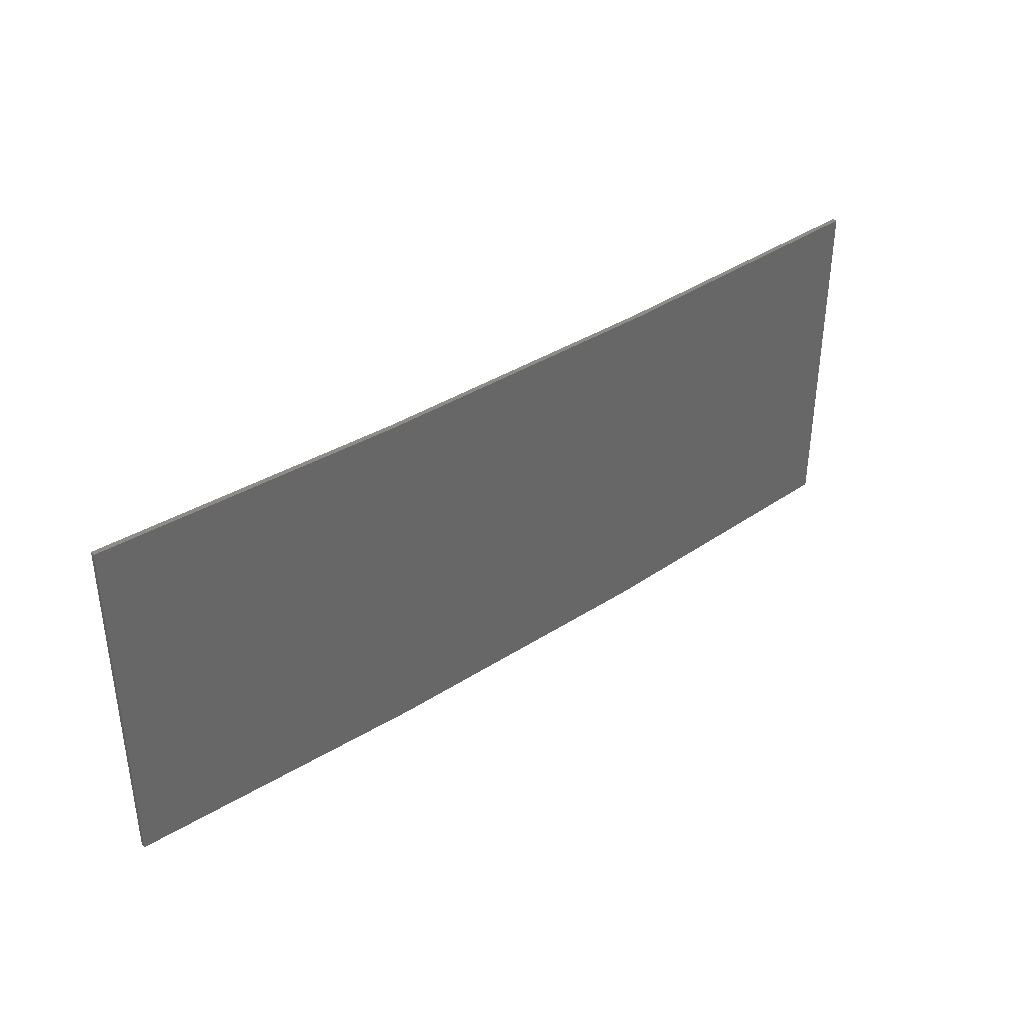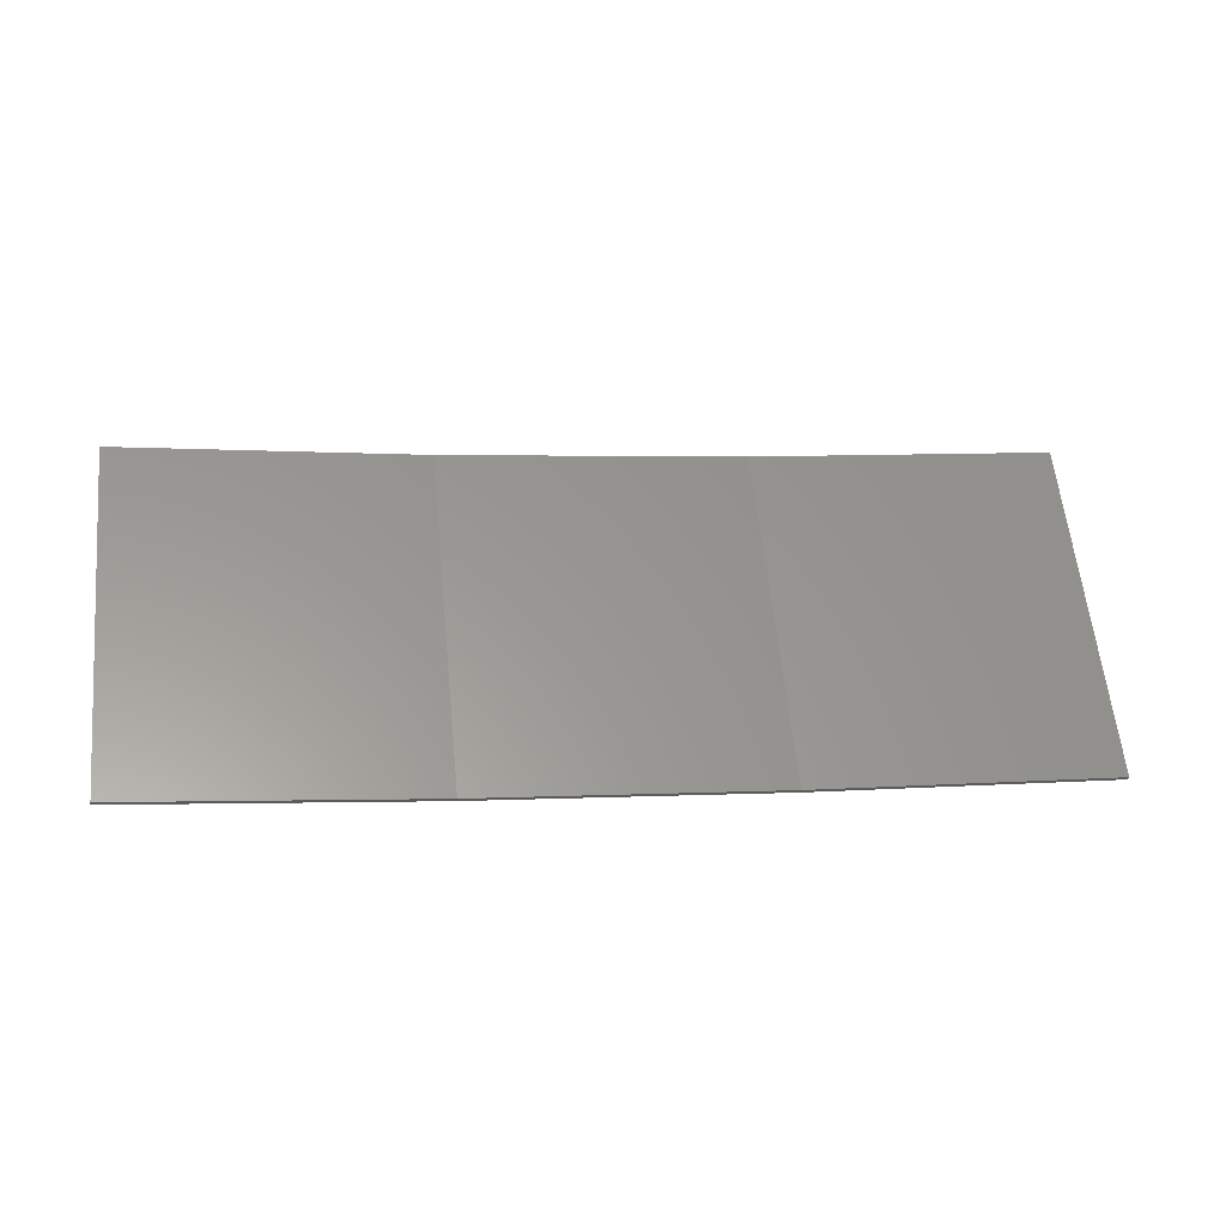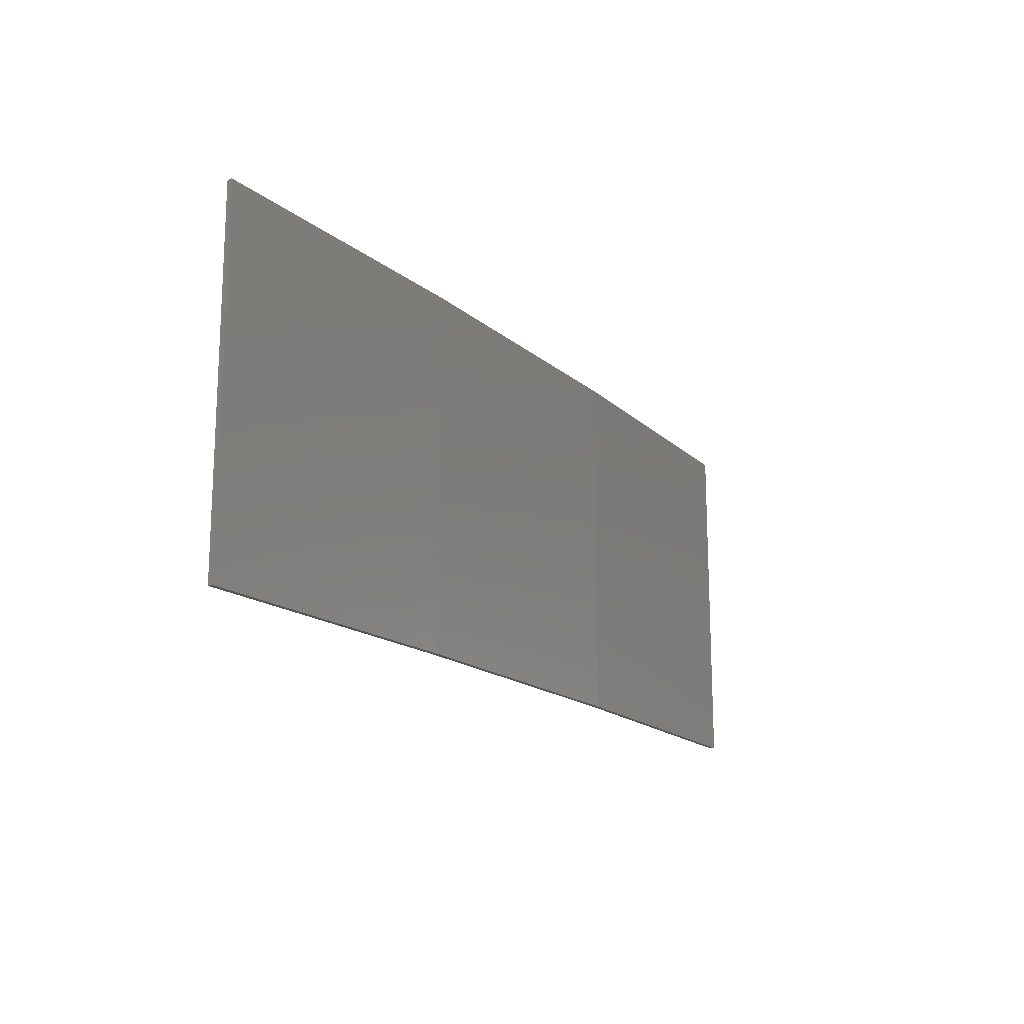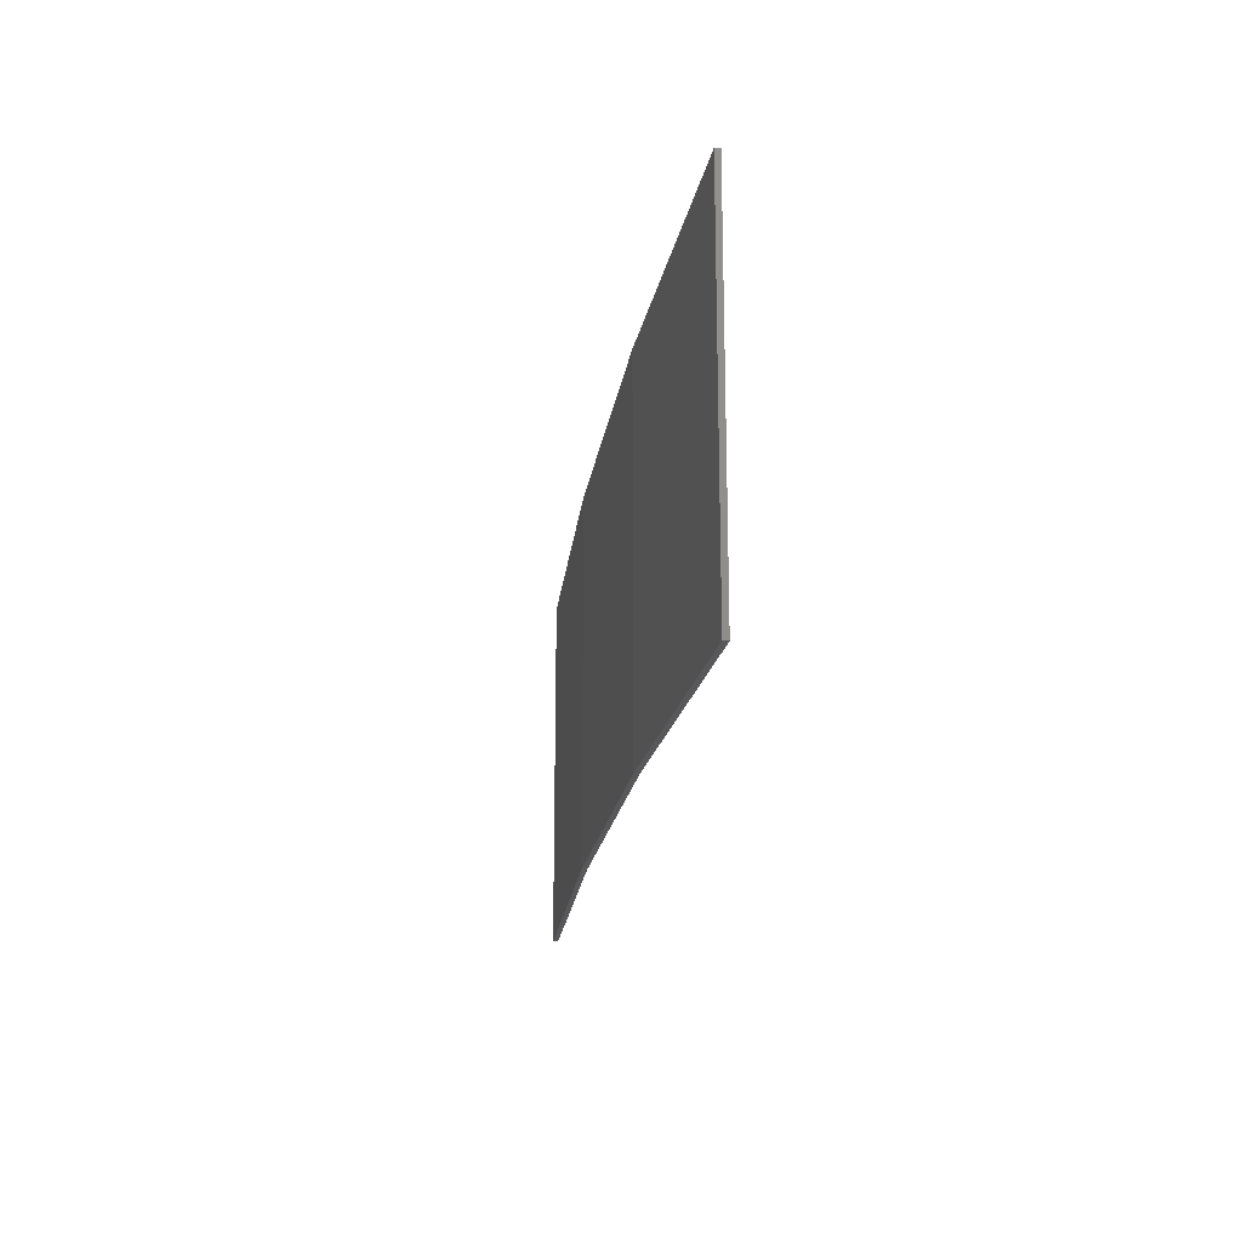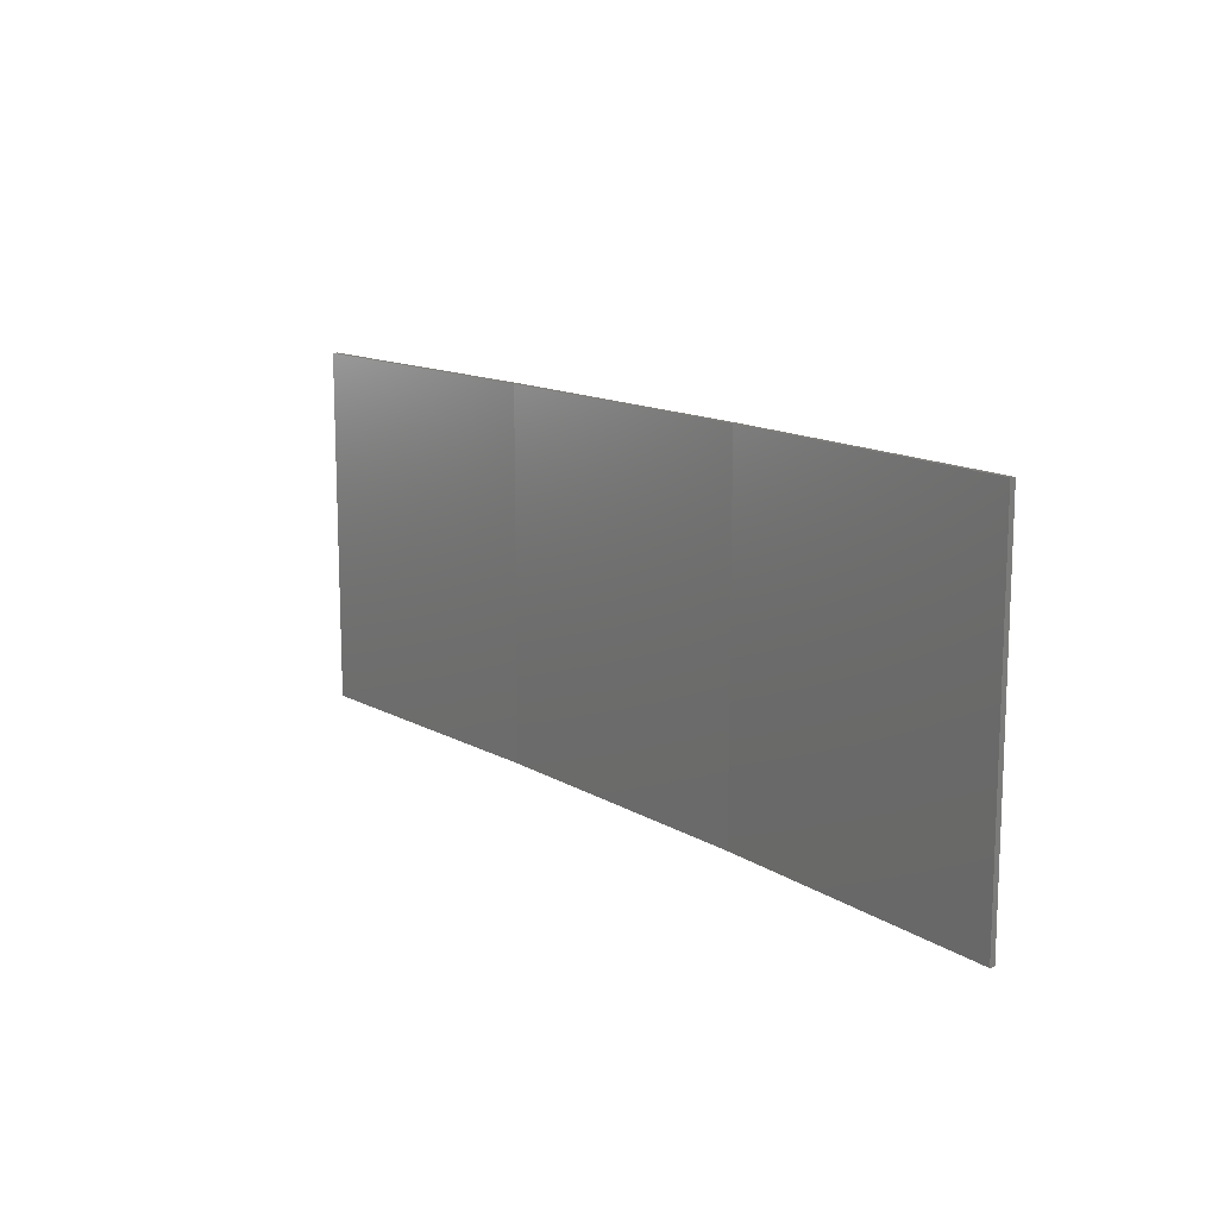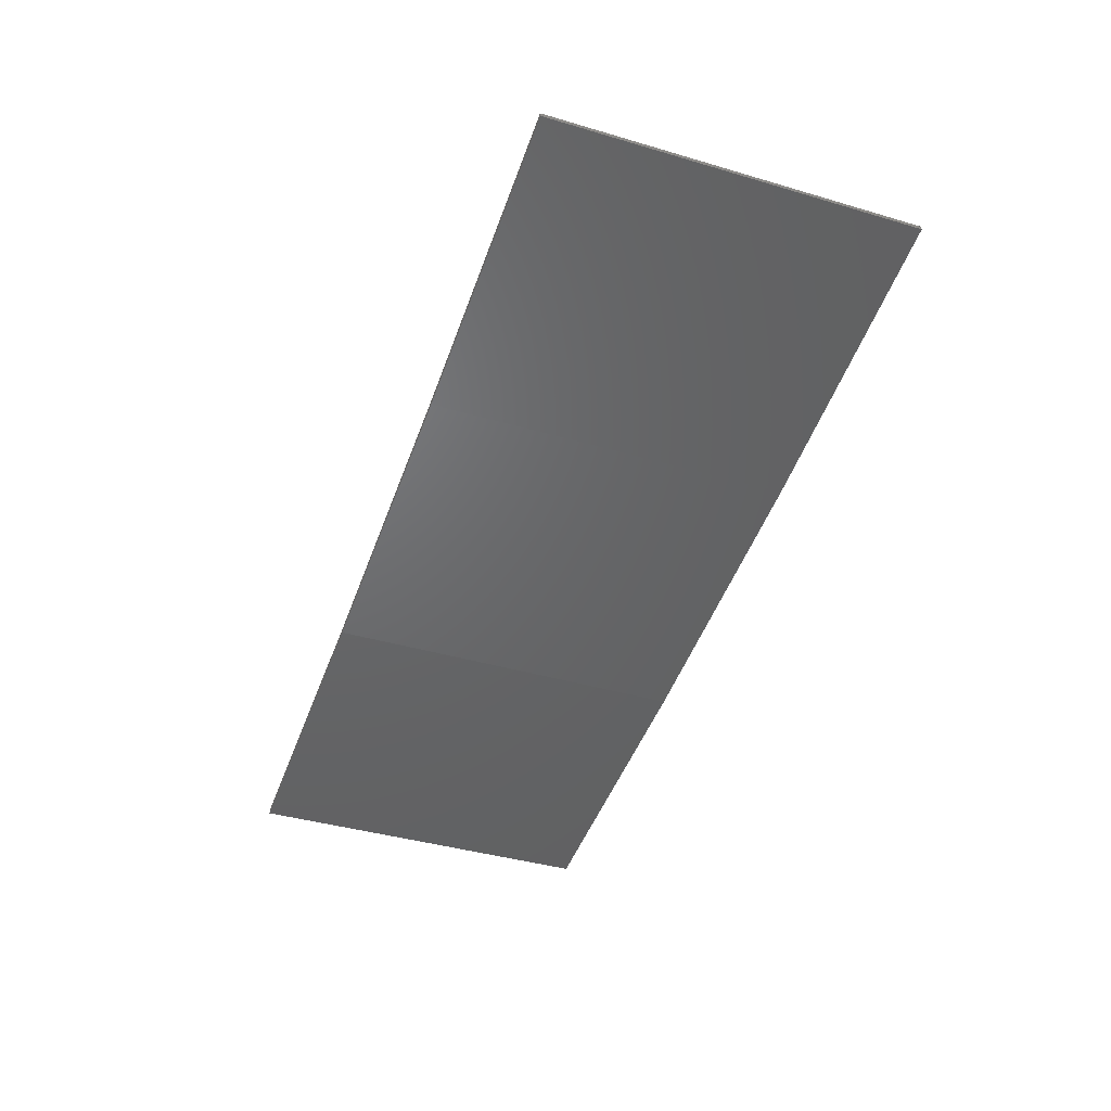
<metadata>
{"format":"stl","ext":"stl","renderer":"f3d","projection":"perspective","resolution":1024,"background":"white","views":[{"elev":37.1,"azim":-30.8,"up":"+Z"},{"elev":60.4,"azim":174.3,"up":"+Y"},{"elev":-16.7,"azim":-49.5,"up":"+Z"},{"elev":-20.0,"azim":90.7,"up":"+Z"},{"elev":13.2,"azim":-117.9,"up":"+Z"},{"elev":-39.9,"azim":70.0,"up":"+Y"}]}
</metadata>
<code>
# stl→obj: 16 verts, 28 faces
v 12.92 -3.477 -273.8
v 9.877 -3.851 -273.8
v 9.877 -3.851 -277.4
v 12.92 -3.477 -277.4
v 15.95 -2.999 -273.8
v 15.95 -2.999 -277.4
v 18.96 -2.419 -273.8
v 18.96 -2.419 -277.4
v 18.95 -2.37 -273.8
v 18.95 -2.37 -277.4
v 9.872 -3.801 -277.4
v 9.872 -3.801 -273.8
v 12.91 -3.427 -277.4
v 12.91 -3.427 -273.8
v 15.94 -2.95 -273.8
v 15.94 -2.95 -277.4
f 1 2 3
f 1 3 4
f 5 4 6
f 5 1 4
f 7 6 8
f 7 5 6
f 9 7 8
f 9 8 10
f 11 12 13
f 12 14 13
f 13 15 16
f 14 15 13
f 16 9 10
f 15 9 16
f 12 11 3
f 2 12 3
f 15 5 9
f 9 5 7
f 14 1 15
f 15 1 5
f 12 2 14
f 14 2 1
f 6 16 10
f 6 10 8
f 4 13 16
f 4 16 6
f 3 11 13
f 3 13 4

</code>
